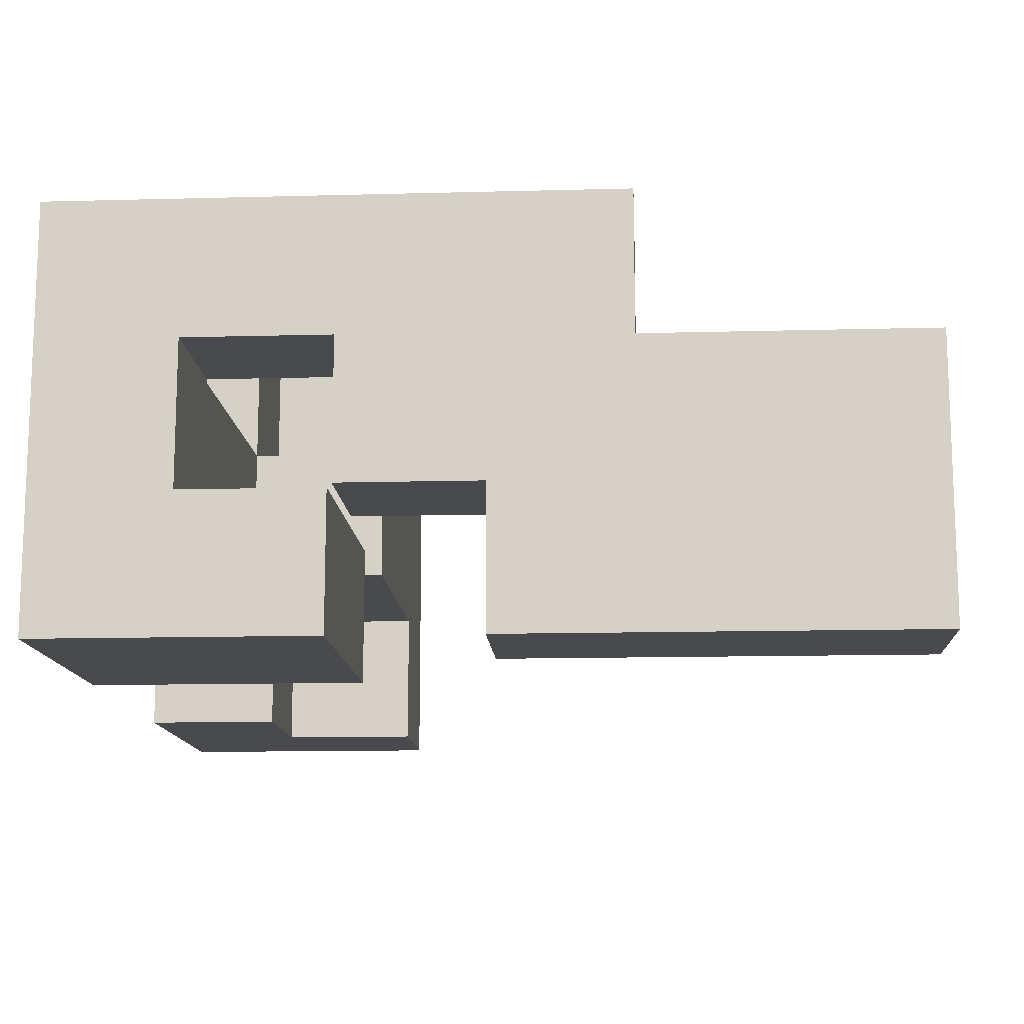
<metadata>
{"format":"obj","ext":"obj","renderer":"f3d","projection":"perspective","resolution":1024,"background":"white","views":[{"elev":-13.1,"azim":-86.5,"up":"+Y"}]}
</metadata>
<code>
v 0.5038 -0.3713 -0.6288
v 0.5038 -0.3713 -0.625
v 0.5038 -0.1288 -0.625
v 0.5038 -0.1288 -0.6288
v 0.5038 -0.125 -0.625
v 0.5038 -0.125 -0.6288
v 0.7462 -0.3713 -0.8712
v 0.7462 -0.1288 -0.8712
v 0.7462 -0.1288 -0.6288
v 0.7462 -0.3713 -0.6288
v 0.7462 -0.125 -0.8712
v 0.7462 -0.125 -0.6288
v 0.7462 -0.1288 -0.625
v 0.7462 -0.3713 -0.625
v 0.7462 -0.125 -0.625
v 0.5 -0.3713 -0.8712
v 0.5038 -0.3713 -0.8712
v 0.5 -0.3713 -0.6288
v 0.5 -0.1288 -0.8712
v 0.5038 -0.1288 -0.8712
v 0.5 -0.125 -0.8712
v 0.5038 -0.125 -0.8712
v 0.5 -0.1288 -0.6288
v 0.5 -0.125 -0.6288
v 0.2537 -0.3713 -0.8712
v 0.2537 -0.3713 -0.6288
v 0.2537 -0.1288 -0.6288
v 0.2537 -0.1288 -0.8712
v 0.2537 -0.125 -0.6288
v 0.2537 -0.125 -0.8712
v 0.4963 -0.3713 -0.8712
v 0.4963 -0.3713 -0.6288
v 0.4963 -0.1288 -0.8712
v 0.4963 -0.125 -0.8712
v 0.4963 -0.1288 -0.6288
v 0.4963 -0.125 -0.6288
v 0.5038 -0.3713 -0.6212
v 0.5038 -0.1288 -0.6212
v 0.5038 -0.125 -0.6212
v 0.5038 -0.3713 -0.3787
v 0.5038 -0.1288 -0.3787
v 0.5038 -0.125 -0.3787
v 0.7462 -0.1288 -0.6212
v 0.7462 -0.3713 -0.6212
v 0.7462 -0.125 -0.6212
v 0.7462 -0.1288 -0.3787
v 0.7462 -0.3713 -0.3787
v 0.7462 -0.125 -0.3787
v 0.2537 -0.1212 -0.6288
v 0.2537 -0.1212 -0.8712
v 0.25 0.1212 -0.6288
v 0.25 0.1212 -0.625
v 0.25 0.125 -0.625
v 0.25 0.125 -0.6288
v 0.25 -0.1212 -0.8712
v 0.25 -0.1212 -0.6288
v 0.2537 -0.1212 -0.625
v 0.25 -0.1212 -0.625
v 0.4963 -0.1212 -0.6288
v 0.4963 -0.1212 -0.625
v 0.5 -0.1212 -0.6288
v 0.5 -0.1212 -0.625
v 0.2537 0.125 -0.625
v 0.2537 0.125 -0.6288
v 0.4963 -0.1212 -0.8712
v 0.5 -0.1212 -0.8712
v 0.25 0.1212 -0.8712
v 0.2537 0.1212 -0.8712
v 0.4963 0.1212 -0.8712
v 0.5 0.1212 -0.8712
v 0.25 0.125 -0.8712
v 0.2537 0.125 -0.8712
v 0.4963 0.125 -0.8712
v 0.5 0.125 -0.8712
v 0.2537 0.1212 -0.625
v 0.00375 0.1212 -0.8712
v 0.00375 0.1212 -0.6288
v 0.00375 0.125 -0.6288
v 0.00375 0.125 -0.8712
v 0.00375 -0.1212 -0.6288
v 0.00375 -0.1212 -0.625
v 0.00375 0.1212 -0.625
v 0 -0.1212 -0.8712
v 0.00375 -0.1212 -0.8712
v 0 -0.1212 -0.6288
v 0.2462 -0.1212 -0.8712
v 0.2462 -0.1212 -0.6288
v 0.2462 -0.1212 -0.625
v 0 0.1212 -0.8712
v 0 0.1212 -0.6288
v 0.2462 0.1212 -0.625
v 0.2462 0.1212 -0.6288
v 0.2462 0.1212 -0.8712
v 0.2462 0.125 -0.8712
v 0.2462 0.125 -0.6288
v -0.25 -0.1212 -0.8712
v -0.2462 -0.1212 -0.8712
v -0.2462 -0.1212 -0.6288
v -0.25 -0.1212 -0.6288
v -0.00375 -0.1212 -0.8712
v -0.00375 -0.1212 -0.6288
v -0.25 0.1212 -0.8712
v -0.25 0.1212 -0.6288
v -0.2462 0.1212 -0.6288
v -0.2462 0.1212 -0.8712
v -0.00375 0.1212 -0.6288
v -0.00375 0.1212 -0.8712
v -0.2537 -0.125 -0.8712
v -0.2537 -0.1212 -0.8712
v -0.2537 -0.1212 -0.6288
v -0.2537 -0.125 -0.6288
v -0.5 0.1212 -0.8712
v -0.5 0.1212 -0.6288
v -0.4963 0.1212 -0.6288
v -0.4963 0.1212 -0.8712
v -0.2537 0.1212 -0.6288
v -0.2537 0.1212 -0.8712
v -0.5 -0.125 -0.8712
v -0.5 -0.1212 -0.8712
v -0.4963 -0.1212 -0.8712
v -0.4963 -0.125 -0.8712
v -0.5 -0.125 -0.6288
v -0.4963 -0.125 -0.6288
v -0.4963 -0.1212 -0.6288
v -0.5 -0.1212 -0.6288
v -0.7462 -0.125 -0.8712
v -0.7462 -0.125 -0.6288
v -0.7462 -0.1212 -0.6288
v -0.7462 -0.1212 -0.8712
v -0.7462 0.1212 -0.6288
v -0.7462 0.1212 -0.8712
v -0.7462 0.125 -0.6288
v -0.7462 0.125 -0.8712
v -0.5038 0.1212 -0.8712
v -0.5038 0.125 -0.8712
v -0.5038 0.125 -0.6288
v -0.5038 0.1212 -0.6288
v -0.5038 -0.1212 -0.8712
v -0.5038 -0.125 -0.8712
v -0.5038 -0.125 -0.6288
v -0.5038 -0.1212 -0.6288
v -0.7462 0.1288 -0.6288
v -0.7462 0.1288 -0.8712
v -0.7462 0.3713 -0.6288
v -0.7462 0.3713 -0.8712
v -0.7462 0.1288 -0.625
v -0.7462 0.3713 -0.625
v -0.5038 0.1288 -0.8712
v -0.5038 0.1288 -0.6288
v -0.5038 0.3713 -0.8712
v -0.5038 0.3713 -0.6288
v -0.5038 0.3713 -0.625
v -0.5038 0.1288 -0.625
v -0.7462 0.1288 -0.6212
v -0.7462 0.3713 -0.6212
v -0.7462 0.1288 -0.3787
v -0.7462 0.3713 -0.3787
v -0.7462 0.1288 -0.375
v -0.7462 0.3713 -0.375
v -0.5038 0.3713 -0.6212
v -0.5038 0.1288 -0.6212
v -0.5038 0.3713 -0.3787
v -0.5038 0.1288 -0.3787
v -0.5038 0.3713 -0.375
v -0.5038 0.1288 -0.375
v -0.7462 0.1288 -0.3713
v -0.7462 0.3713 -0.3713
v -0.7462 0.125 -0.3713
v -0.7462 0.125 -0.1288
v -0.7462 0.1288 -0.1288
v -0.7462 0.3713 -0.1288
v -0.7462 0.125 -0.125
v -0.7462 0.1288 -0.125
v -0.7462 0.3713 -0.125
v -0.5038 0.3713 -0.3713
v -0.5038 0.1288 -0.3713
v -0.5038 0.125 -0.3713
v -0.5038 0.1288 -0.1288
v -0.5038 0.125 -0.1288
v -0.5038 0.3713 -0.1288
v -0.5038 0.1288 -0.125
v -0.5038 0.125 -0.125
v -0.5038 0.3713 -0.125
v -0.7462 -0.1212 -0.3713
v -0.7462 -0.1212 -0.1288
v -0.7462 0.1212 -0.1288
v -0.7462 0.1212 -0.3713
v -0.7462 -0.1212 -0.125
v -0.7462 0.1212 -0.125
v -0.5038 -0.1212 -0.3713
v -0.5038 0.1212 -0.3713
v -0.5038 0.1212 -0.1288
v -0.5038 -0.1212 -0.1288
v -0.5038 0.1212 -0.125
v -0.5038 -0.1212 -0.125
v 0.00375 -0.1212 -0.6212
v 0.00375 0.1212 -0.6212
v 0.00375 -0.1212 -0.3787
v 0.00375 0.1212 -0.3787
v 0.2462 -0.1212 -0.6212
v 0.2462 -0.1212 -0.3787
v 0.25 -0.1212 -0.6212
v 0.25 -0.1212 -0.3787
v 0.2462 0.1212 -0.6212
v 0.2462 0.1212 -0.3787
v 0.25 0.1212 -0.6212
v 0.25 0.1212 -0.3787
v 0.00375 0.1288 -0.6288
v 0.00375 0.1288 -0.8712
v 0.00375 0.3713 -0.6288
v 0.00375 0.3713 -0.8712
v 0.2462 0.3713 -0.6288
v 0.2462 0.3713 -0.8712
v 0.25 0.3713 -0.6288
v 0.25 0.3713 -0.8712
v 0.2462 0.1288 -0.8712
v 0.25 0.1288 -0.8712
v 0.2462 0.1288 -0.6288
v 0.25 0.1288 -0.6288
v -0.7462 0.125 -0.1212
v -0.7462 0.1288 -0.1212
v -0.7462 0.3713 -0.1212
v -0.7462 0.125 0.1212
v -0.7462 0.1288 0.1212
v -0.7462 0.3713 0.1212
v -0.5038 0.1288 -0.1212
v -0.5038 0.125 -0.1212
v -0.5038 0.3713 -0.1212
v -0.5038 0.1288 0.1212
v -0.5038 0.125 0.1212
v -0.5038 0.3713 0.1212
v -0.7462 -0.3713 -0.8712
v -0.7462 -0.3713 -0.6288
v -0.7462 -0.1288 -0.6288
v -0.7462 -0.1288 -0.8712
v -0.7462 -0.3713 -0.625
v -0.7462 -0.1288 -0.625
v -0.5038 -0.3713 -0.8712
v -0.5038 -0.3713 -0.6288
v -0.5038 -0.3713 -0.625
v -0.5 -0.3713 -0.8712
v -0.5 -0.3713 -0.6288
v -0.5 -0.3713 -0.625
v -0.5038 -0.1288 -0.625
v -0.5038 -0.1288 -0.6288
v -0.5 -0.1288 -0.625
v -0.5 -0.1288 -0.6288
v -0.5038 -0.1288 -0.8712
v -0.5 -0.1288 -0.8712
v 0.2537 0.1212 -0.6212
v 0.2537 0.125 -0.6212
v 0.2537 0.1212 -0.3787
v 0.2537 0.125 -0.3787
v 0.2537 -0.1212 -0.6212
v 0.2537 -0.1212 -0.3787
v 0.4963 -0.1212 -0.6212
v 0.4963 -0.1212 -0.3787
v 0.5 -0.1212 -0.6212
v 0.5 -0.1212 -0.3787
v 0.4963 0.1212 -0.3787
v 0.5 0.1212 -0.3787
v 0.4963 0.125 -0.3787
v 0.5 0.125 -0.3787
v 0.2537 0.1288 -0.6212
v 0.2537 0.1288 -0.625
v 0.2537 0.3713 -0.6212
v 0.2537 0.3713 -0.625
v 0.2537 0.1288 -0.3787
v 0.2537 0.3713 -0.3787
v 0.4963 0.3713 -0.6212
v 0.4963 0.3713 -0.625
v 0.4963 0.3713 -0.3787
v 0.5 0.3713 -0.6212
v 0.5 0.3713 -0.625
v 0.5 0.3713 -0.3787
v 0.4963 0.1288 -0.3787
v 0.5 0.1288 -0.3787
v -0.2537 -0.3713 -0.8712
v -0.2537 -0.1288 -0.8712
v -0.2537 -0.1288 -0.6288
v -0.2537 -0.3713 -0.6288
v -0.2537 -0.1288 -0.625
v -0.2537 -0.3713 -0.625
v -0.4963 -0.3713 -0.8712
v -0.4963 -0.3713 -0.6288
v -0.4963 -0.3713 -0.625
v -0.4963 -0.1288 -0.625
v -0.4963 -0.1288 -0.6288
v -0.4963 -0.1288 -0.8712
v 0.5 -0.125 -0.625
v 0.7462 -0.1212 -0.8712
v 0.7462 -0.1212 -0.6288
v 0.7462 0.1212 -0.8712
v 0.7462 0.1212 -0.6288
v 0.7462 0.125 -0.8712
v 0.7462 0.125 -0.6288
v 0.7462 -0.1212 -0.625
v 0.7462 0.1212 -0.625
v 0.7462 0.125 -0.625
v 0.5038 -0.1212 -0.8712
v 0.5038 0.1212 -0.8712
v 0.5038 0.125 -0.8712
v 0.5038 -0.1212 -0.625
v 0.7462 0.1288 -0.625
v 0.7462 0.1288 -0.6212
v 0.7462 0.125 -0.6212
v 0.7462 0.3713 -0.625
v 0.7462 0.3713 -0.6212
v 0.7462 0.1288 -0.3787
v 0.7462 0.125 -0.3787
v 0.7462 0.3713 -0.3787
v 0.5038 0.3713 -0.6212
v 0.5038 0.3713 -0.625
v 0.5038 0.3713 -0.3787
v 0.5038 0.125 -0.3787
v 0.5038 0.1288 -0.3787
v -0.7462 -0.3713 -0.6212
v -0.7462 -0.1288 -0.6212
v -0.7462 -0.3713 -0.3787
v -0.7462 -0.1288 -0.3787
v -0.5038 -0.3713 -0.6212
v -0.5038 -0.3713 -0.3787
v -0.5 -0.3713 -0.6212
v -0.5 -0.3713 -0.3787
v -0.5038 -0.1288 -0.6212
v -0.5038 -0.1288 -0.3787
v -0.5 -0.1288 -0.6212
v -0.5 -0.1288 -0.3787
v 0.5038 -0.1212 -0.6212
v 0.5038 -0.1212 -0.3787
v 0.7462 -0.1212 -0.6212
v 0.7462 0.1212 -0.6212
v 0.7462 -0.1212 -0.3787
v 0.7462 0.1212 -0.3787
v 0.5038 0.1212 -0.3787
v -0.2537 -0.1288 -0.6212
v -0.2537 -0.3713 -0.6212
v -0.2537 -0.1288 -0.3787
v -0.2537 -0.3713 -0.3787
v -0.4963 -0.3713 -0.6212
v -0.4963 -0.3713 -0.3787
v -0.4963 -0.1288 -0.6212
v -0.4963 -0.1288 -0.3787
v 0.2537 0.1288 -0.6288
v 0.2537 0.3713 -0.6288
v 0.2537 0.3713 -0.8712
v 0.4963 0.3713 -0.6288
v 0.4963 0.3713 -0.8712
v 0.5 0.3713 -0.6288
v 0.5 0.3713 -0.8712
v 0.2537 0.1288 -0.8712
v 0.4963 0.1288 -0.8712
v 0.5 0.1288 -0.8712
v 0.7462 0.1288 -0.8712
v 0.7462 0.1288 -0.6288
v 0.7462 0.3713 -0.8712
v 0.7462 0.3713 -0.6288
v 0.5038 0.3713 -0.6288
v 0.5038 0.3713 -0.8712
v 0.5038 0.1288 -0.8712
v -0.7462 -0.1212 -0.1212
v -0.7462 0.1212 -0.1212
v -0.7462 -0.125 -0.1212
v -0.7462 -0.125 0.1212
v -0.7462 -0.1212 0.1212
v -0.7462 0.1212 0.1212
v -0.7462 -0.125 0.125
v -0.7462 -0.1212 0.125
v -0.7462 0.1212 0.125
v -0.5038 0.1212 -0.1212
v -0.5038 -0.1212 -0.1212
v -0.5038 -0.125 -0.1212
v -0.5038 -0.1212 0.1212
v -0.5038 -0.125 0.1212
v -0.5038 0.1212 0.1212
v -0.5038 -0.1212 0.125
v -0.5038 -0.125 0.125
v -0.5038 0.1212 0.125
v -0.7462 -0.125 0.1288
v -0.7462 -0.1212 0.1288
v -0.7462 0.1212 0.1288
v -0.7462 -0.125 0.3713
v -0.7462 -0.1212 0.3713
v -0.7462 0.1212 0.3713
v -0.7462 -0.125 0.375
v -0.7462 -0.1212 0.375
v -0.7462 0.1212 0.375
v -0.5038 -0.1212 0.1288
v -0.5038 -0.125 0.1288
v -0.5038 0.1212 0.1288
v -0.5038 -0.1212 0.3713
v -0.5038 -0.125 0.3713
v -0.5038 -0.1212 0.375
v -0.5038 -0.125 0.375
v -0.5038 0.1212 0.3713
v -0.5038 0.1212 0.375
v -0.5 -0.1212 0.1288
v -0.5 -0.1212 0.3713
v -0.5 0.1212 0.3713
v -0.5 0.1212 0.1288
v -0.7462 -0.125 0.3787
v -0.7462 -0.1212 0.3787
v -0.7462 0.1212 0.3787
v -0.7462 -0.125 0.6212
v -0.7462 -0.1212 0.6212
v -0.7462 0.1212 0.6212
v -0.5038 -0.1212 0.3787
v -0.5038 -0.125 0.3787
v -0.5038 0.1212 0.3787
v -0.5038 -0.1212 0.6212
v -0.5038 -0.125 0.6212
v -0.5038 0.1212 0.6212
v -0.7462 -0.3713 -0.1212
v -0.7462 -0.3713 0.1212
v -0.7462 -0.1288 0.1212
v -0.7462 -0.1288 -0.1212
v -0.7462 -0.3713 0.125
v -0.7462 -0.1288 0.125
v -0.5038 -0.3713 -0.1212
v -0.5038 -0.1288 -0.1212
v -0.5038 -0.1288 0.1212
v -0.5038 -0.3713 0.1212
v -0.5038 -0.1288 0.125
v -0.5038 -0.3713 0.125
v -0.7462 -0.3713 0.375
v -0.7462 -0.3713 0.3787
v -0.7462 -0.1288 0.3787
v -0.7462 -0.1288 0.375
v -0.7462 -0.3713 0.6212
v -0.7462 -0.1288 0.6212
v -0.5038 -0.3713 0.375
v -0.5038 -0.1288 0.375
v -0.5038 -0.1288 0.3787
v -0.5038 -0.3713 0.3787
v -0.5038 -0.1288 0.6212
v -0.5038 -0.3713 0.6212
v -0.2537 -0.1212 0.1288
v -0.2537 0.1212 0.1288
v -0.2537 0.1212 0.3713
v -0.2537 -0.1212 0.3713
v -0.4963 -0.1212 0.1288
v -0.4963 -0.1212 0.3713
v -0.4963 0.1212 0.3713
v -0.4963 0.1212 0.1288
v -0.7462 -0.3713 0.1288
v -0.7462 -0.1288 0.1288
v -0.7462 -0.3713 0.3713
v -0.7462 -0.1288 0.3713
v -0.5038 -0.1288 0.1288
v -0.5038 -0.3713 0.1288
v -0.5038 -0.1288 0.3713
v -0.5038 -0.3713 0.3713
f 1 2 3 4
f 4 3 5 6
f 7 8 9 10
f 8 11 12 9
f 10 9 13 14
f 9 12 15 13
f 16 17 1 18
f 17 7 10 1
f 1 10 14 2
f 16 19 20 17
f 17 20 8 7
f 19 21 22 20
f 20 22 11 8
f 18 1 4 23
f 23 4 6 24
f 25 26 27 28
f 28 27 29 30
f 25 31 32 26
f 31 16 18 32
f 25 28 33 31
f 31 33 19 16
f 28 30 34 33
f 33 34 21 19
f 26 32 35 27
f 32 18 23 35
f 27 35 36 29
f 35 23 24 36
f 2 37 38 3
f 3 38 39 5
f 37 40 41 38
f 38 41 42 39
f 14 13 43 44
f 13 15 45 43
f 44 43 46 47
f 43 45 48 46
f 2 14 44 37
f 37 44 47 40
f 40 47 46 41
f 41 46 48 42
f 30 29 49 50
f 51 52 53 54
f 55 50 49 56
f 56 49 57 58
f 49 59 60 57
f 59 61 62 60
f 54 53 63 64
f 30 50 65 34
f 34 65 66 21
f 55 67 68 50
f 50 68 69 65
f 65 69 70 66
f 67 71 72 68
f 68 72 73 69
f 69 73 74 70
f 29 36 59 49
f 36 24 61 59
f 52 75 63 53
f 76 77 78 79
f 80 81 82 77
f 83 84 80 85
f 84 86 87 80
f 80 87 88 81
f 86 55 56 87
f 87 56 58 88
f 89 90 77 76
f 77 82 91 92
f 92 91 52 51
f 83 89 76 84
f 84 76 93 86
f 86 93 67 55
f 76 79 94 93
f 93 94 71 67
f 85 80 77 90
f 77 92 95 78
f 92 51 54 95
f 96 97 98 99
f 97 100 101 98
f 100 83 85 101
f 102 103 104 105
f 105 104 106 107
f 107 106 90 89
f 96 102 105 97
f 97 105 107 100
f 100 107 89 83
f 99 98 104 103
f 98 101 106 104
f 101 85 90 106
f 108 109 110 111
f 109 96 99 110
f 112 113 114 115
f 115 114 116 117
f 117 116 103 102
f 118 119 120 121
f 121 120 109 108
f 119 112 115 120
f 120 115 117 109
f 109 117 102 96
f 122 123 124 125
f 123 111 110 124
f 125 124 114 113
f 124 110 116 114
f 110 99 103 116
f 126 127 128 129
f 129 128 130 131
f 131 130 132 133
f 134 135 136 137
f 134 137 113 112
f 126 129 138 139
f 139 138 119 118
f 129 131 134 138
f 138 134 112 119
f 131 133 135 134
f 127 140 141 128
f 140 122 125 141
f 128 141 137 130
f 141 125 113 137
f 130 137 136 132
f 133 132 142 143
f 143 142 144 145
f 142 146 147 144
f 135 148 149 136
f 148 150 151 149
f 149 151 152 153
f 142 149 153 146
f 145 144 151 150
f 144 147 152 151
f 133 143 148 135
f 143 145 150 148
f 132 136 149 142
f 146 154 155 147
f 154 156 157 155
f 156 158 159 157
f 153 152 160 161
f 161 160 162 163
f 163 162 164 165
f 146 153 161 154
f 154 161 163 156
f 156 163 165 158
f 147 155 160 152
f 155 157 162 160
f 157 159 164 162
f 158 166 167 159
f 168 169 170 166
f 166 170 171 167
f 169 172 173 170
f 170 173 174 171
f 165 164 175 176
f 177 176 178 179
f 176 175 180 178
f 179 178 181 182
f 178 180 183 181
f 158 165 176 166
f 159 167 175 164
f 167 171 180 175
f 171 174 183 180
f 168 166 176 177
f 184 185 186 187
f 187 186 169 168
f 185 188 189 186
f 186 189 172 169
f 190 191 192 193
f 191 177 179 192
f 193 192 194 195
f 192 179 182 194
f 184 190 193 185
f 185 193 195 188
f 184 187 191 190
f 187 168 177 191
f 81 196 197 82
f 196 198 199 197
f 81 88 200 196
f 196 200 201 198
f 88 58 202 200
f 200 202 203 201
f 82 197 204 91
f 197 199 205 204
f 91 204 206 52
f 204 205 207 206
f 198 201 205 199
f 201 203 207 205
f 79 78 208 209
f 209 208 210 211
f 211 210 212 213
f 213 212 214 215
f 79 209 216 94
f 94 216 217 71
f 209 211 213 216
f 216 213 215 217
f 78 95 218 208
f 95 54 219 218
f 208 218 212 210
f 218 219 214 212
f 172 220 221 173
f 173 221 222 174
f 220 223 224 221
f 221 224 225 222
f 182 181 226 227
f 181 183 228 226
f 227 226 229 230
f 226 228 231 229
f 174 222 228 183
f 222 225 231 228
f 223 230 229 224
f 224 229 231 225
f 232 233 234 235
f 235 234 127 126
f 233 236 237 234
f 232 238 239 233
f 233 239 240 236
f 238 241 242 239
f 239 242 243 240
f 234 237 244 245
f 245 244 246 247
f 232 235 248 238
f 238 248 249 241
f 235 126 139 248
f 248 139 118 249
f 234 245 140 127
f 245 247 122 140
f 75 250 251 63
f 250 252 253 251
f 58 57 254 202
f 202 254 255 203
f 57 60 256 254
f 254 256 257 255
f 60 62 258 256
f 256 258 259 257
f 52 206 250 75
f 206 207 252 250
f 203 255 252 207
f 255 257 260 252
f 257 259 261 260
f 252 260 262 253
f 260 261 263 262
f 63 251 264 265
f 265 264 266 267
f 251 253 268 264
f 264 268 269 266
f 267 266 270 271
f 266 269 272 270
f 271 270 273 274
f 270 272 275 273
f 253 262 276 268
f 262 263 277 276
f 268 276 272 269
f 276 277 275 272
f 278 279 280 281
f 279 108 111 280
f 281 280 282 283
f 241 284 285 242
f 242 285 286 243
f 284 278 281 285
f 285 281 283 286
f 247 246 287 288
f 288 287 282 280
f 241 249 289 284
f 284 289 279 278
f 249 118 121 289
f 289 121 108 279
f 247 288 123 122
f 288 280 111 123
f 24 290 62 61
f 11 291 292 12
f 291 293 294 292
f 293 295 296 294
f 12 292 297 15
f 292 294 298 297
f 294 296 299 298
f 24 6 5 290
f 21 66 300 22
f 22 300 291 11
f 66 70 301 300
f 300 301 293 291
f 70 74 302 301
f 301 302 295 293
f 290 5 303 62
f 299 304 305 306
f 304 307 308 305
f 306 305 309 310
f 305 308 311 309
f 274 273 312 313
f 273 275 314 312
f 313 312 308 307
f 312 314 311 308
f 263 315 316 277
f 315 310 309 316
f 277 316 314 275
f 316 309 311 314
f 236 317 318 237
f 317 319 320 318
f 236 240 321 317
f 317 321 322 319
f 240 243 323 321
f 321 323 324 322
f 237 318 325 244
f 318 320 326 325
f 244 325 327 246
f 325 326 328 327
f 319 322 326 320
f 322 324 328 326
f 5 39 329 303
f 39 42 330 329
f 15 297 331 45
f 297 298 332 331
f 298 299 306 332
f 45 331 333 48
f 331 332 334 333
f 332 306 310 334
f 62 303 329 258
f 258 329 330 259
f 42 48 333 330
f 259 330 335 261
f 330 333 334 335
f 261 335 315 263
f 335 334 310 315
f 283 282 336 337
f 337 336 338 339
f 243 286 340 323
f 323 340 341 324
f 286 283 337 340
f 340 337 339 341
f 246 327 342 287
f 327 328 343 342
f 287 342 336 282
f 342 343 338 336
f 324 341 343 328
f 341 339 338 343
f 64 63 265 344
f 344 265 267 345
f 215 214 345 346
f 346 345 347 348
f 345 267 271 347
f 348 347 349 350
f 347 271 274 349
f 71 217 351 72
f 72 351 352 73
f 73 352 353 74
f 217 215 346 351
f 351 346 348 352
f 352 348 350 353
f 54 64 344 219
f 219 344 345 214
f 295 354 355 296
f 354 356 357 355
f 296 355 304 299
f 355 357 307 304
f 350 349 358 359
f 349 274 313 358
f 359 358 357 356
f 358 313 307 357
f 74 353 360 302
f 302 360 354 295
f 353 350 359 360
f 360 359 356 354
f 188 361 362 189
f 189 362 220 172
f 363 364 365 361
f 361 365 366 362
f 362 366 223 220
f 364 367 368 365
f 365 368 369 366
f 195 194 370 371
f 194 182 227 370
f 372 371 373 374
f 371 370 375 373
f 370 227 230 375
f 374 373 376 377
f 373 375 378 376
f 188 195 371 361
f 366 369 378 375
f 363 361 371 372
f 366 375 230 223
f 367 379 380 368
f 368 380 381 369
f 379 382 383 380
f 380 383 384 381
f 382 385 386 383
f 383 386 387 384
f 377 376 388 389
f 376 378 390 388
f 389 388 391 392
f 392 391 393 394
f 391 395 396 393
f 388 397 398 391
f 369 381 390 378
f 381 384 395 390
f 384 387 396 395
f 390 395 399 400
f 388 390 400 397
f 391 398 399 395
f 385 401 402 386
f 386 402 403 387
f 401 404 405 402
f 402 405 406 403
f 394 393 407 408
f 393 396 409 407
f 408 407 410 411
f 407 409 412 410
f 387 403 409 396
f 403 406 412 409
f 404 411 410 405
f 405 410 412 406
f 413 414 415 416
f 416 415 364 363
f 414 417 418 415
f 415 418 367 364
f 419 420 421 422
f 420 372 374 421
f 422 421 423 424
f 421 374 377 423
f 413 419 422 414
f 414 422 424 417
f 413 416 420 419
f 416 363 372 420
f 425 426 427 428
f 428 427 401 385
f 426 429 430 427
f 427 430 404 401
f 431 432 433 434
f 432 394 408 433
f 434 433 435 436
f 433 408 411 435
f 425 431 434 426
f 426 434 436 429
f 429 436 435 430
f 430 435 411 404
f 437 438 439 440
f 397 441 442 398
f 441 437 440 442
f 400 399 443 444
f 444 443 439 438
f 397 400 444 441
f 441 444 438 437
f 398 442 443 399
f 442 440 439 443
f 417 445 446 418
f 418 446 379 367
f 445 447 448 446
f 446 448 382 379
f 447 425 428 448
f 448 428 385 382
f 424 423 449 450
f 423 377 389 449
f 450 449 451 452
f 449 389 392 451
f 452 451 432 431
f 451 392 394 432
f 417 424 450 445
f 445 450 452 447
f 447 452 431 425

</code>
